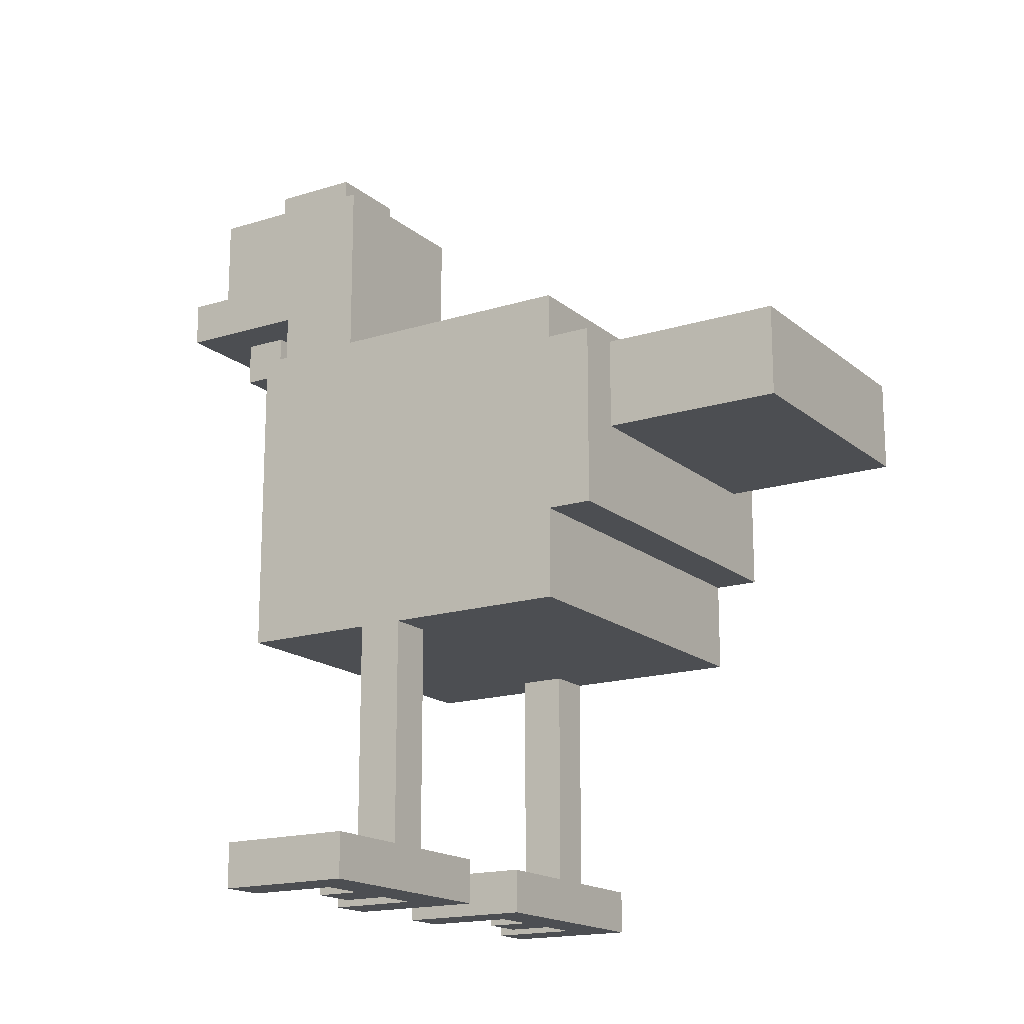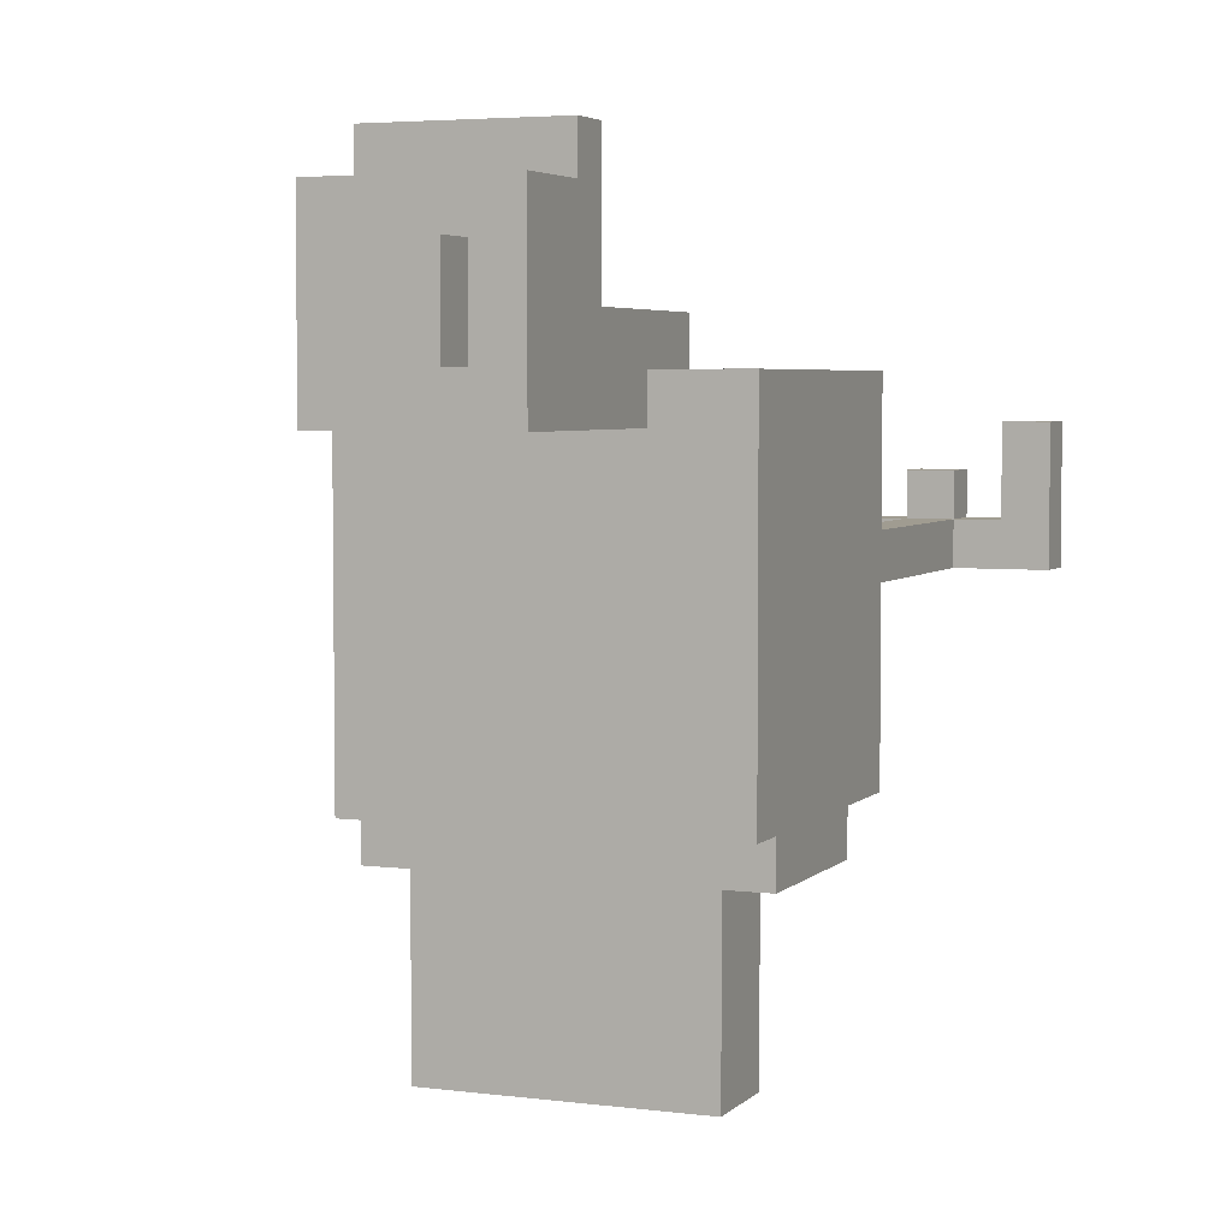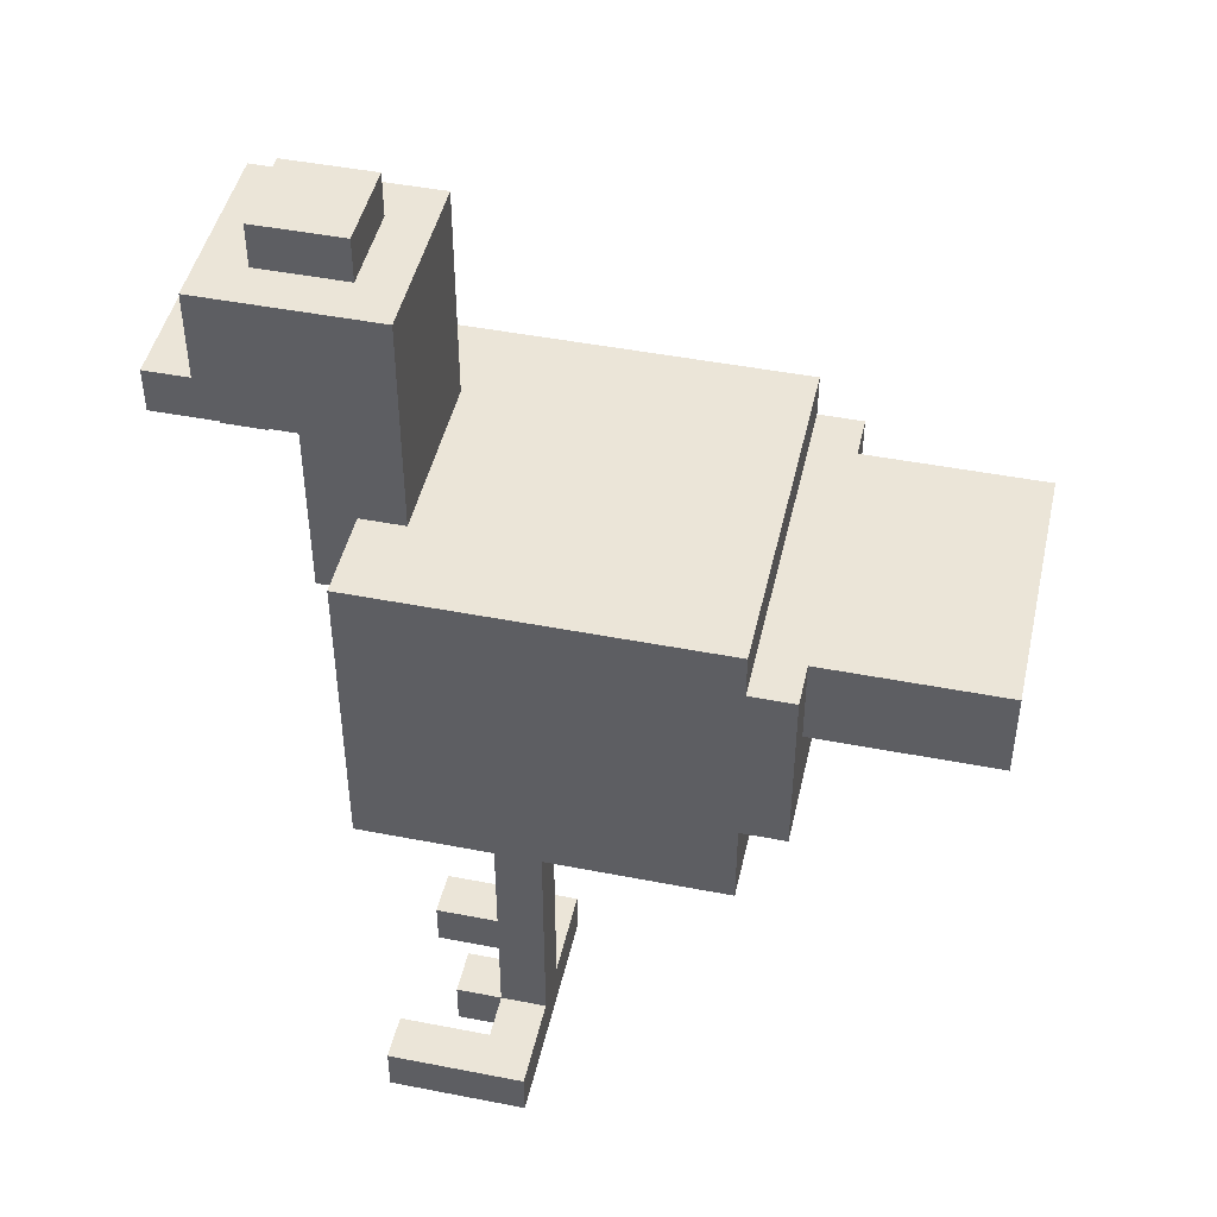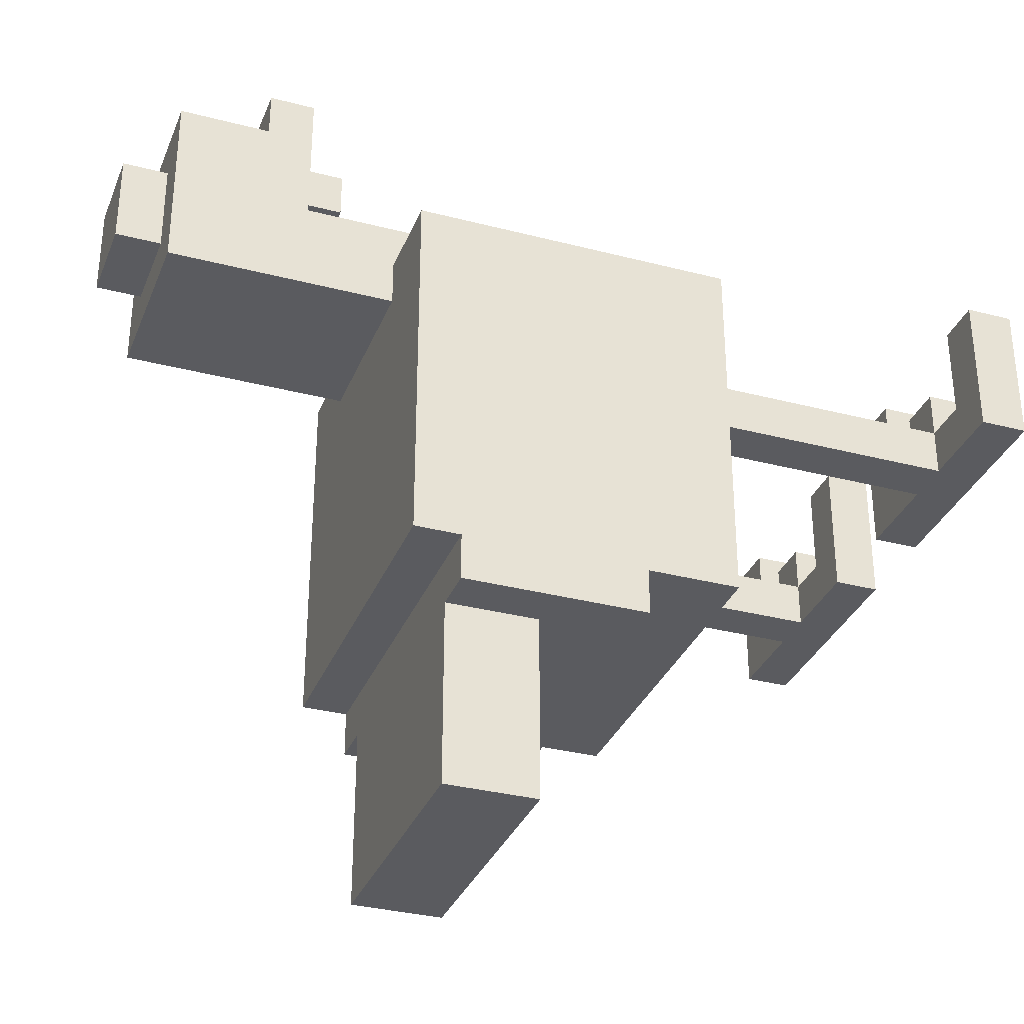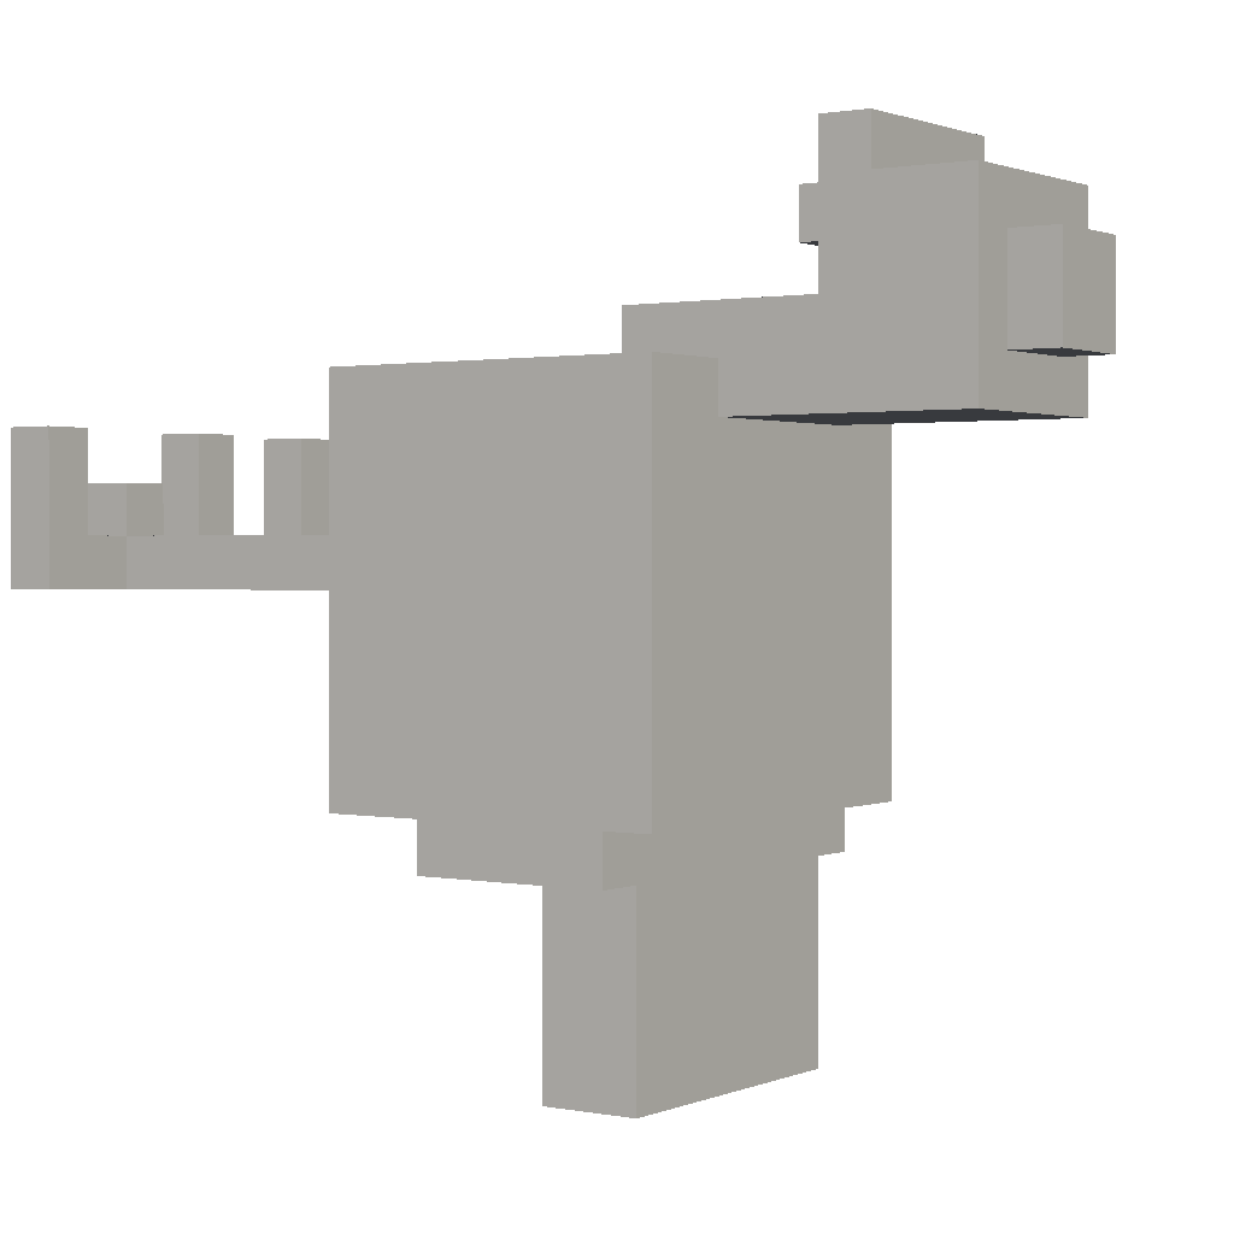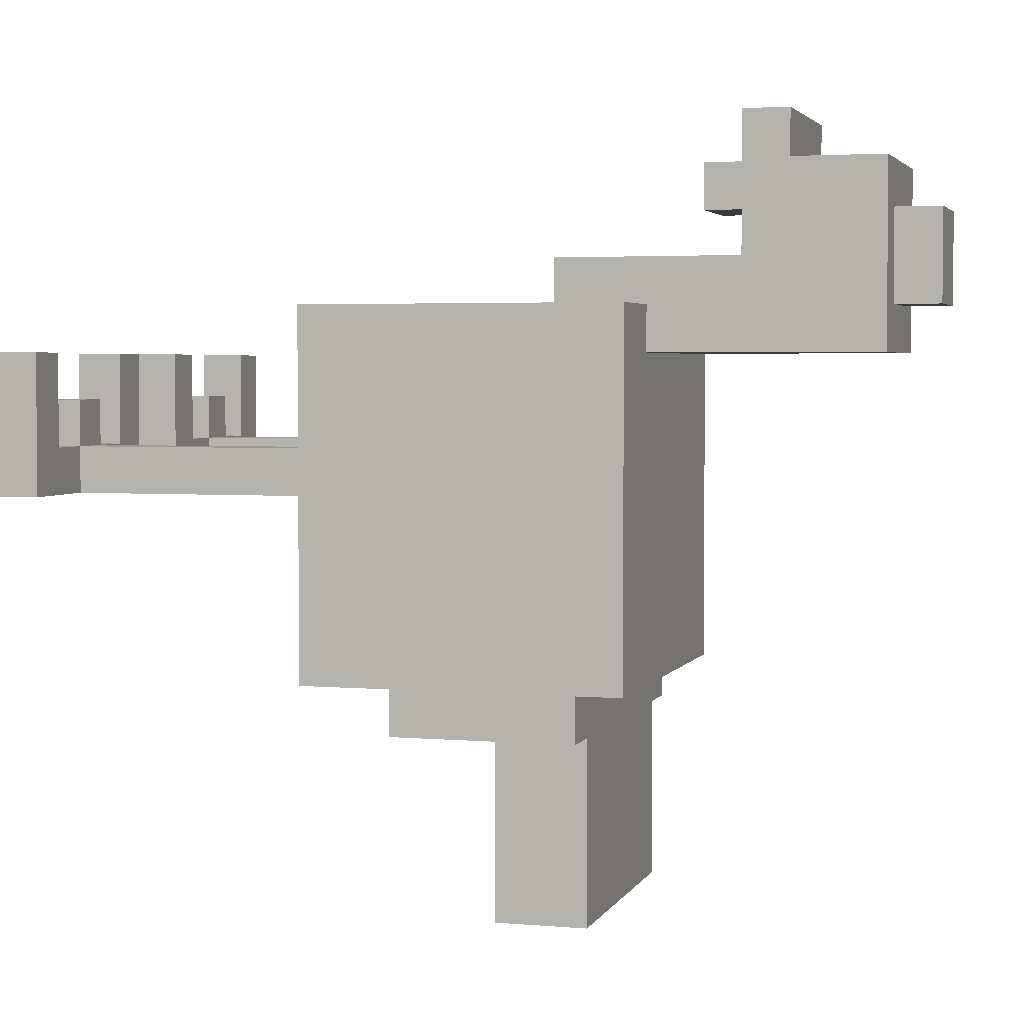
<metadata>
{"format":"obj","ext":"obj","renderer":"f3d","projection":"perspective","resolution":1024,"background":"white","views":[{"elev":-16.9,"azim":122.3,"up":"+Y"},{"elev":4.4,"azim":-157.8,"up":"+Z"},{"elev":46.0,"azim":102.6,"up":"+Y"},{"elev":-32.8,"azim":-109.8,"up":"+Z"},{"elev":1.2,"azim":124.9,"up":"+Z"},{"elev":3.3,"azim":106.2,"up":"+Z"}]}
</metadata>
<code>
v -6 0 3
v -6 0 -0
v -6 1 3
v -6 1 -0
v -4 0 2
v -4 0 1
v -4 1 2
v -4 1 1
v -4 1 -0
v -4 6 4
v -4 6 1
v -4 6 -0
v -4 6 -4
v -4 8 -4
v -4 8 -5
v -4 12 -4
v -4 12 -5
v -4 13 4
v -4 13 -4
v -3 10 -5
v -3 10 -9
v -3 12 -5
v -3 12 -9
v -2 0 3
v -2 0 1
v -2 1 3
v -2 1 1
v -2 11 5
v -2 11 4
v -2 13 4
v -2 13 3
v -2 15 8
v -2 15 7
v -2 15 5
v -2 16 8
v -2 16 7
v -2 16 6
v -2 16 5
v -2 17 6
v -2 17 5
v -2 18 7
v -2 18 3
v -1 14 7
v -1 14 6
v -1 15 7
v -1 15 6
v -1 18 6
v -1 18 4
v -1 19 6
v -1 19 4
v 1 0 3
v 1 0 -0
v 1 1 3
v 1 1 -0
v 3 0 2
v 3 0 1
v 3 1 2
v 3 1 1
v 3 1 -0
v 3 6 1
v 3 6 -0
v 5 0 3
v 5 0 1
v 5 1 3
v 5 1 1
v -5 0 3
v -5 0 1
v -5 1 3
v -5 1 1
v -3 0 2
v -3 0 1
v -3 1 2
v -3 1 1
v -3 1 -0
v -3 6 1
v -3 6 -0
v -1 0 3
v -1 0 -0
v -1 1 3
v -1 1 -0
v 1 14 7
v 1 14 6
v 1 15 7
v 1 15 6
v 1 18 6
v 1 18 4
v 1 19 6
v 1 19 4
v 2 0 3
v 2 0 1
v 2 1 3
v 2 1 1
v 2 11 5
v 2 11 4
v 2 13 4
v 2 13 3
v 2 15 8
v 2 15 7
v 2 15 5
v 2 16 8
v 2 16 7
v 2 16 6
v 2 16 5
v 2 17 6
v 2 17 5
v 2 18 7
v 2 18 3
v 3 10 -5
v 3 10 -9
v 3 12 -5
v 3 12 -9
v 4 0 2
v 4 0 1
v 4 1 2
v 4 1 1
v 4 1 -0
v 4 6 4
v 4 6 1
v 4 6 -0
v 4 6 -4
v 4 8 -4
v 4 8 -5
v 4 12 -4
v 4 12 -5
v 4 13 4
v 4 13 -4
v 6 0 3
v 6 0 -0
v 6 1 3
v 6 1 -0
v -2 15 8
v -2 16 8
v 2 15 8
v 2 16 8
v -2 16 7
v -2 18 7
v -1 14 7
v -1 15 7
v 1 14 7
v 1 15 7
v 2 16 7
v 2 18 7
v -1 18 6
v -1 19 6
v 1 18 6
v 1 19 6
v -2 11 5
v -2 15 5
v 2 11 5
v 2 15 5
v -4 6 4
v -4 13 4
v -2 11 4
v -2 13 4
v 2 11 4
v 2 13 4
v 4 6 4
v 4 13 4
v -6 0 3
v -6 1 3
v -5 0 3
v -5 1 3
v -2 0 3
v -2 1 3
v -1 0 3
v -1 1 3
v 1 0 3
v 1 1 3
v 2 0 3
v 2 1 3
v 5 0 3
v 5 1 3
v 6 0 3
v 6 1 3
v -4 0 2
v -4 1 2
v -3 0 2
v -3 1 2
v 3 0 2
v 3 1 2
v 4 0 2
v 4 1 2
v -5 0 1
v -5 1 1
v -4 0 1
v -4 1 1
v -4 6 1
v -3 0 1
v -3 1 1
v -3 6 1
v -2 0 1
v -2 1 1
v 2 0 1
v 2 1 1
v 3 0 1
v 3 1 1
v 3 6 1
v 4 0 1
v 4 1 1
v 4 6 1
v 5 0 1
v 5 1 1
v -1 14 6
v -1 15 6
v 1 14 6
v 1 15 6
v -1 18 4
v -1 19 4
v 1 18 4
v 1 19 4
v -2 13 3
v -2 18 3
v 2 13 3
v 2 18 3
v -6 0 -0
v -6 1 -0
v -4 1 -0
v -4 6 -0
v -3 1 -0
v -3 6 -0
v -1 0 -0
v -1 1 -0
v 1 0 -0
v 1 1 -0
v 3 1 -0
v 3 6 -0
v 4 1 -0
v 4 6 -0
v 6 0 -0
v 6 1 -0
v -4 6 -4
v -4 8 -4
v -4 12 -4
v -4 13 -4
v 4 6 -4
v 4 8 -4
v 4 12 -4
v 4 13 -4
v -4 8 -5
v -4 12 -5
v -3 10 -5
v -3 12 -5
v 3 10 -5
v 3 12 -5
v 4 8 -5
v 4 12 -5
v -3 10 -9
v -3 12 -9
v 3 10 -9
v 3 12 -9
v -6 0 3
v -5 0 3
v -2 0 3
v -1 0 3
v 1 0 3
v 2 0 3
v 5 0 3
v 6 0 3
v -4 0 2
v -3 0 2
v 3 0 2
v 4 0 2
v -5 0 1
v -4 0 1
v -3 0 1
v -2 0 1
v 2 0 1
v 3 0 1
v 4 0 1
v 5 0 1
v -6 0 -0
v -1 0 -0
v 1 0 -0
v 6 0 -0
v -4 6 4
v 4 6 4
v -4 6 1
v -3 6 1
v 3 6 1
v 4 6 1
v -4 6 -0
v -3 6 -0
v 3 6 -0
v 4 6 -0
v -4 6 -4
v 4 6 -4
v -4 8 -4
v 4 8 -4
v -4 8 -5
v 4 8 -5
v -3 10 -5
v 3 10 -5
v -3 10 -9
v 3 10 -9
v -2 11 5
v 2 11 5
v -2 11 4
v 2 11 4
v -1 14 7
v 1 14 7
v -1 14 6
v 1 14 6
v -2 15 8
v 2 15 8
v -2 15 7
v -1 15 7
v 1 15 7
v 2 15 7
v -1 15 6
v 1 15 6
v -2 15 5
v 2 15 5
v -6 1 3
v -5 1 3
v -2 1 3
v -1 1 3
v 1 1 3
v 2 1 3
v 5 1 3
v 6 1 3
v -4 1 2
v -3 1 2
v 3 1 2
v 4 1 2
v -5 1 1
v -4 1 1
v -3 1 1
v -2 1 1
v 2 1 1
v 3 1 1
v 4 1 1
v 5 1 1
v -6 1 -0
v -4 1 -0
v -3 1 -0
v -1 1 -0
v 1 1 -0
v 3 1 -0
v 4 1 -0
v 6 1 -0
v -4 12 -4
v 4 12 -4
v -4 12 -5
v -3 12 -5
v 3 12 -5
v 4 12 -5
v -3 12 -9
v 3 12 -9
v -4 13 4
v -2 13 4
v 2 13 4
v 4 13 4
v -2 13 3
v 2 13 3
v -4 13 -4
v 4 13 -4
v -2 16 8
v 2 16 8
v -2 16 7
v 2 16 7
v -2 18 7
v 2 18 7
v -1 18 6
v 1 18 6
v -1 18 4
v 1 18 4
v -2 18 3
v 2 18 3
v -1 19 6
v 1 19 6
v -1 19 4
v 1 19 4
f 3 2 1
f 4 2 3
f 7 6 5
f 8 6 7
f 11 9 8
f 12 9 11
f 14 11 10
f 14 13 12
f 14 12 11
f 16 14 10
f 16 15 14
f 17 15 16
f 18 16 10
f 19 16 18
f 22 21 20
f 23 21 22
f 26 25 24
f 27 25 26
f 30 29 28
f 34 30 28
f 34 31 30
f 35 33 32
f 36 34 33
f 36 33 35
f 37 34 36
f 38 31 34
f 38 34 37
f 39 37 36
f 39 38 37
f 40 31 38
f 40 38 39
f 41 39 36
f 41 40 39
f 42 31 40
f 42 40 41
f 45 44 43
f 46 44 45
f 49 48 47
f 50 48 49
f 53 52 51
f 54 52 53
f 57 56 55
f 58 56 57
f 60 59 58
f 61 59 60
f 64 63 62
f 65 63 64
f 66 67 68
f 68 67 69
f 70 71 72
f 72 71 73
f 73 74 75
f 75 74 76
f 77 78 79
f 79 78 80
f 81 82 83
f 83 82 84
f 85 86 87
f 87 86 88
f 89 90 91
f 91 90 92
f 93 94 95
f 93 95 99
f 95 96 99
f 97 98 100
f 98 99 101
f 100 98 101
f 101 99 102
f 99 96 103
f 102 99 103
f 101 102 104
f 102 103 104
f 103 96 105
f 104 103 105
f 101 104 106
f 104 105 106
f 105 96 107
f 106 105 107
f 108 109 110
f 110 109 111
f 112 113 114
f 114 113 115
f 115 116 118
f 118 116 119
f 117 118 121
f 119 120 121
f 118 119 121
f 117 121 123
f 121 122 123
f 123 122 124
f 117 123 125
f 125 123 126
f 127 128 129
f 129 128 130
f 133 132 131
f 134 132 133
f 139 138 137
f 140 138 139
f 141 136 135
f 142 136 141
f 145 144 143
f 146 144 145
f 149 148 147
f 150 148 149
f 153 152 151
f 154 152 153
f 155 153 151
f 157 155 151
f 157 156 155
f 158 156 157
f 161 160 159
f 162 160 161
f 165 164 163
f 166 164 165
f 169 168 167
f 170 168 169
f 173 172 171
f 174 172 173
f 177 176 175
f 178 176 177
f 181 180 179
f 182 180 181
f 185 184 183
f 186 184 185
f 189 187 186
f 190 187 189
f 191 189 188
f 192 189 191
f 195 194 193
f 196 194 195
f 199 197 196
f 200 197 199
f 201 199 198
f 202 199 201
f 203 204 205
f 205 204 206
f 207 208 209
f 209 208 210
f 211 212 213
f 213 212 214
f 215 216 217
f 215 217 219
f 217 218 219
f 219 218 220
f 215 219 221
f 221 219 222
f 223 224 225
f 223 225 227
f 225 226 227
f 227 226 228
f 223 227 229
f 229 227 230
f 231 232 235
f 235 232 236
f 233 234 237
f 237 234 238
f 239 240 241
f 241 240 242
f 239 241 243
f 239 243 245
f 243 244 245
f 245 244 246
f 247 248 249
f 249 248 250
f 263 252 251
f 264 260 259
f 265 260 264
f 266 254 253
f 267 256 255
f 268 262 261
f 269 262 268
f 270 258 257
f 271 265 264
f 271 266 265
f 271 263 251
f 271 264 263
f 272 254 266
f 272 266 271
f 273 267 255
f 273 270 269
f 273 269 268
f 273 268 267
f 274 258 270
f 274 270 273
f 277 276 275
f 278 276 277
f 279 276 278
f 280 276 279
f 282 279 278
f 283 279 282
f 285 282 281
f 285 284 283
f 285 283 282
f 286 284 285
f 289 288 287
f 290 288 289
f 293 292 291
f 294 292 293
f 297 296 295
f 298 296 297
f 301 300 299
f 302 300 301
f 305 304 303
f 306 304 305
f 307 304 306
f 308 304 307
f 309 306 305
f 310 308 307
f 311 309 305
f 311 310 309
f 312 308 310
f 312 310 311
f 313 314 325
f 321 322 326
f 326 322 327
f 315 316 328
f 317 318 329
f 323 324 330
f 330 324 331
f 319 320 332
f 313 325 333
f 325 326 333
f 333 326 334
f 327 328 335
f 328 316 336
f 335 328 336
f 317 329 337
f 329 330 337
f 337 330 338
f 331 332 339
f 332 320 340
f 339 332 340
f 341 342 343
f 343 342 344
f 344 342 345
f 345 342 346
f 344 345 347
f 347 345 348
f 349 350 353
f 351 352 354
f 349 353 355
f 353 354 355
f 354 352 356
f 355 354 356
f 357 358 359
f 359 358 360
f 361 362 363
f 363 362 364
f 361 363 365
f 364 362 366
f 361 365 367
f 365 366 367
f 366 362 368
f 367 366 368
f 369 370 371
f 371 370 372

</code>
